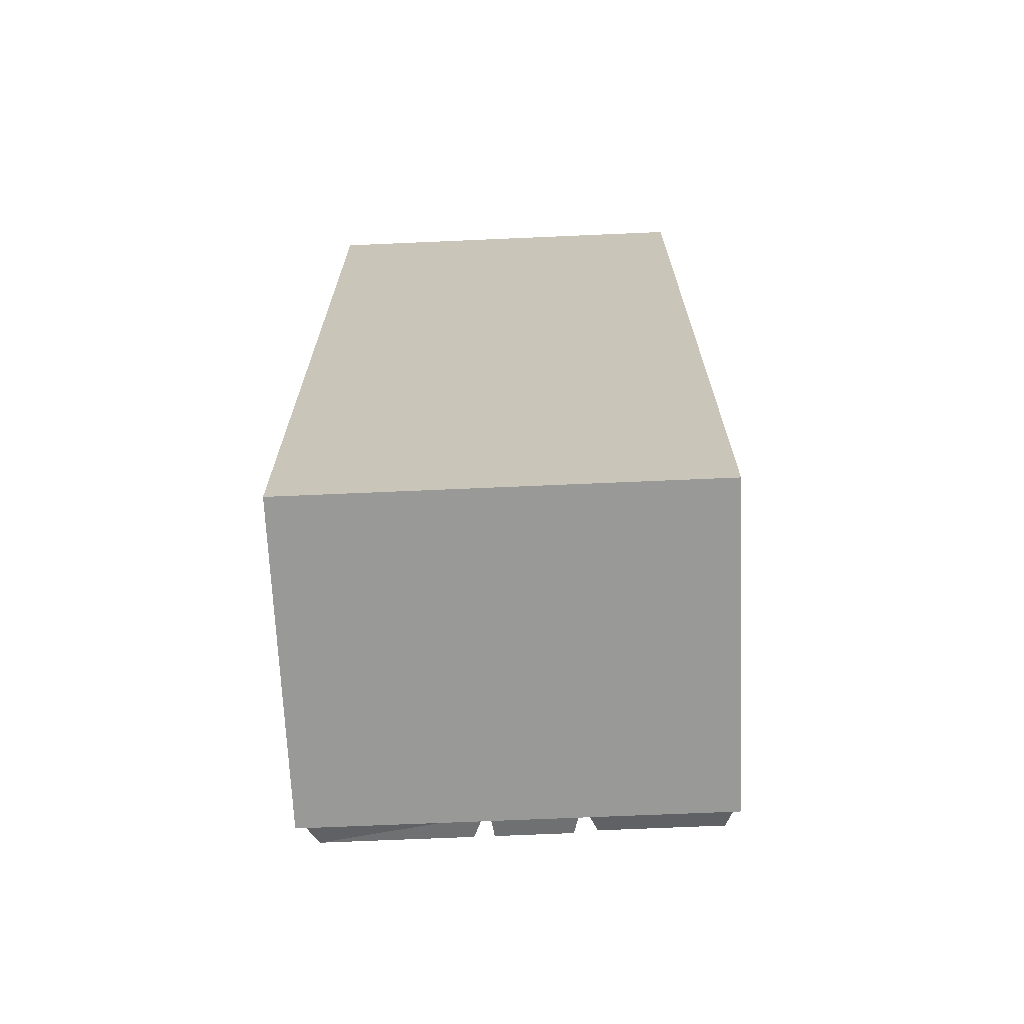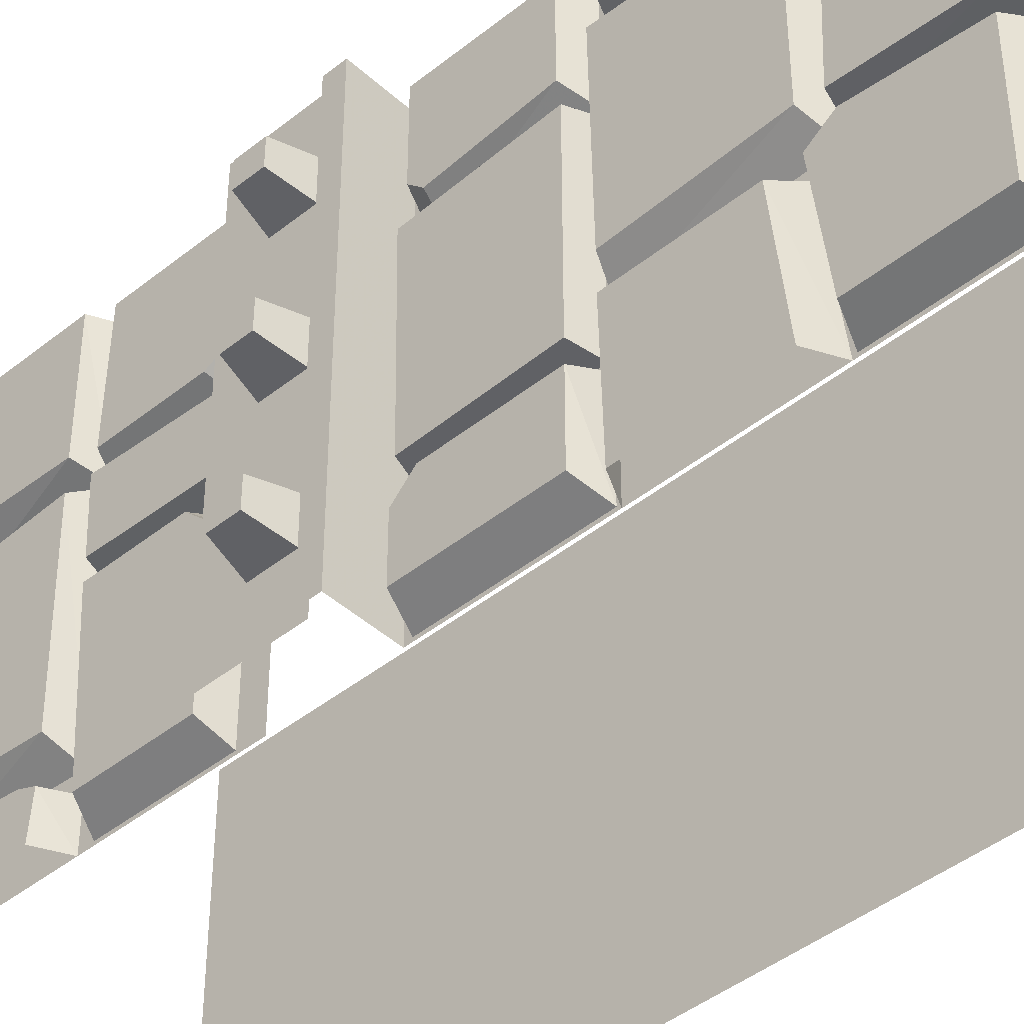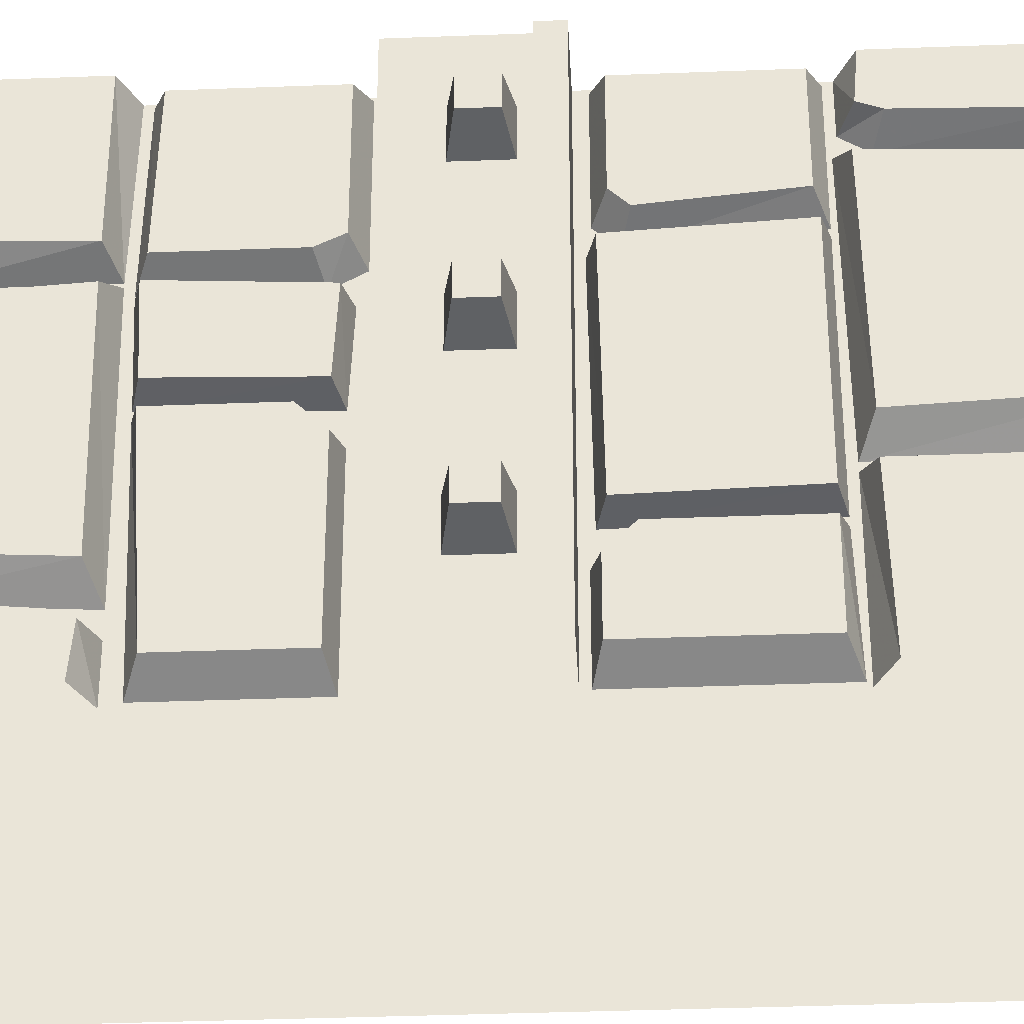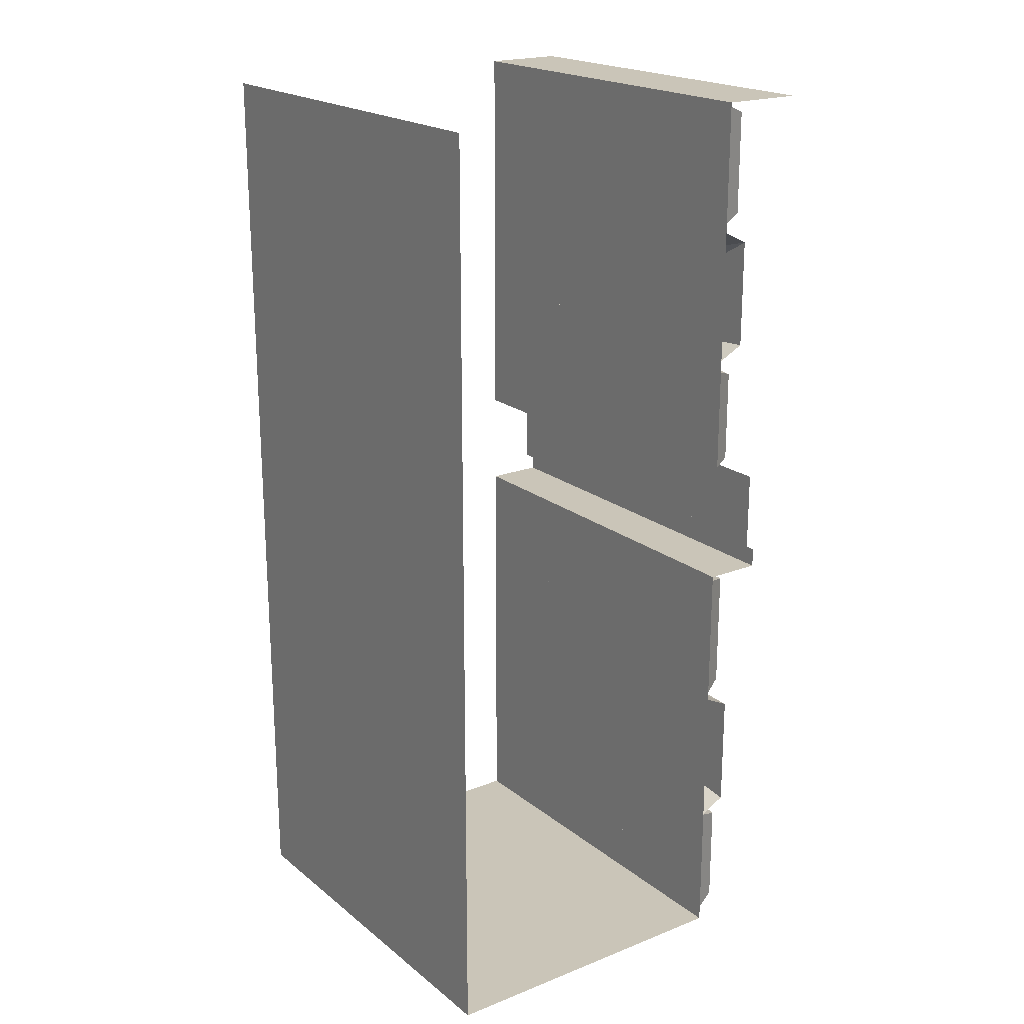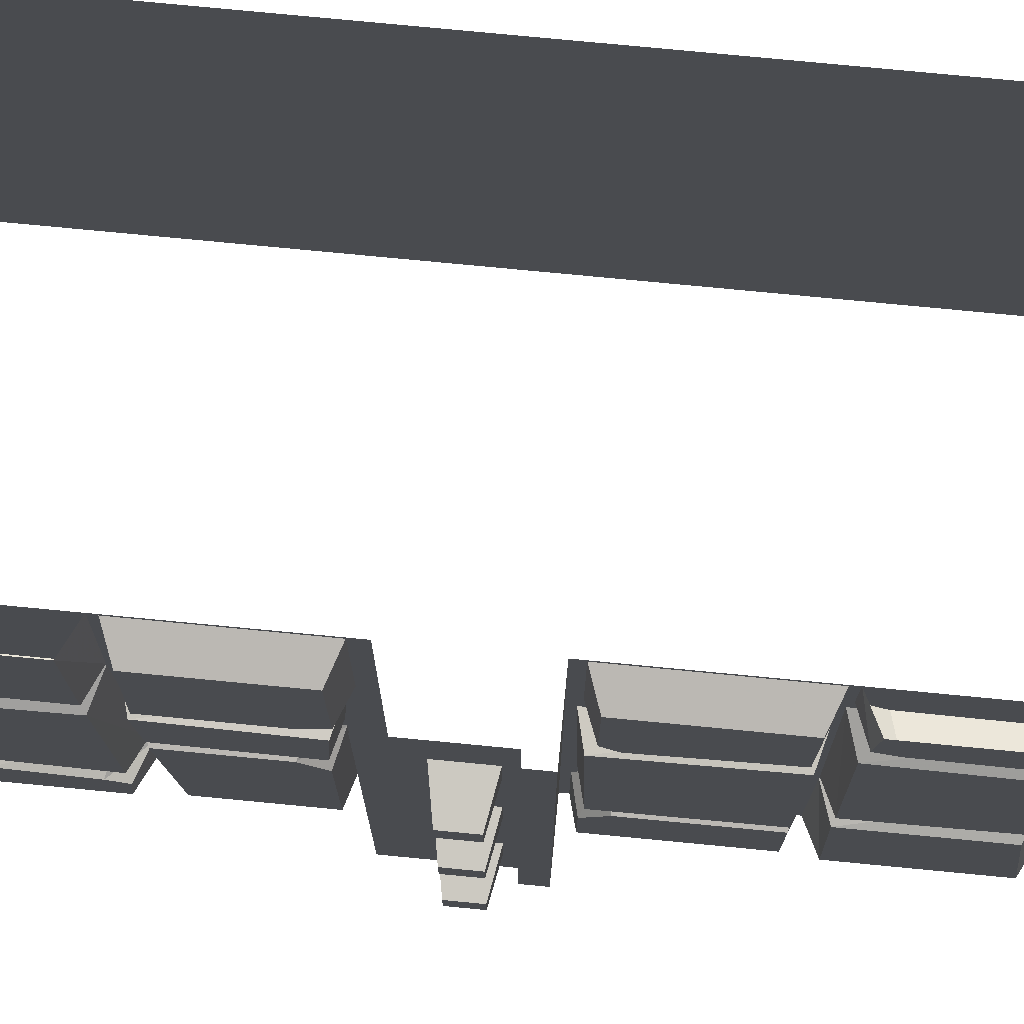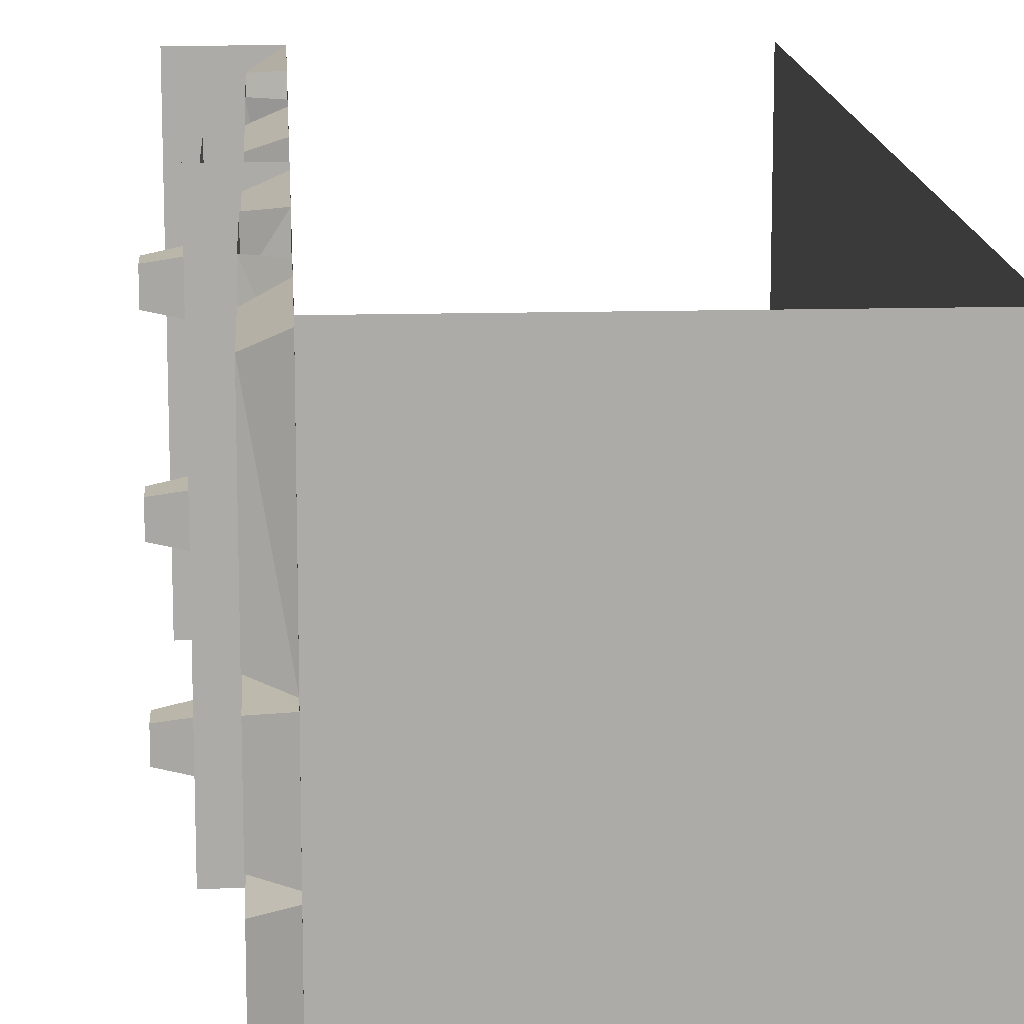
<metadata>
{"format":"obj","ext":"obj","renderer":"f3d","projection":"perspective","resolution":1024,"background":"white","views":[{"elev":-68.8,"azim":92.5,"up":"+Y"},{"elev":-43.7,"azim":-46.7,"up":"+Z"},{"elev":-36.3,"azim":-87.1,"up":"+Z"},{"elev":20.3,"azim":144.4,"up":"+Y"},{"elev":76.4,"azim":-84.5,"up":"+Z"},{"elev":14.0,"azim":-3.5,"up":"+Z"}]}
</metadata>
<code>
v -0.3594 -0.2969 0.4609
v -0.3594 -0.3203 0.1328
v -0.2969 -0.3359 0.1172
v -0.2969 -0.3125 0.4922
v -0.3594 -0.02344 0.4609
v -0.3594 -0.02344 0.08594
v -0.3594 -0.2734 0.08594
v -0.2969 -0.2891 0.0625
v -0.2969 0 0.5
v -0.2969 -0.007812 0.0625
v -0.3594 -0.3203 -0.09375
v -0.3594 -0.02344 -0.1094
v -0.2969 -0.007812 -0.125
v -0.2969 -0.3359 -0.1016
v -0.3594 -0.3125 0.04688
v -0.3594 -0.02344 0.03906
v -0.2969 -0.007812 0.04688
v -0.2969 -0.3281 0.05469
v -0.3594 -0.3047 -0.1719
v -0.3594 -0.2812 -0.4688
v -0.2969 -0.3047 -0.4922
v -0.2969 -0.3281 -0.1562
v -0.3594 -0.2734 -0.1406
v -0.3594 -0.03125 -0.4688
v -0.2969 -0.007812 -0.4922
v -0.2969 -0.2891 -0.1172
v -0.3594 -0.03125 -0.1641
v -0.2969 -0.007812 -0.1406
v -0.3594 -0.9297 -0.125
v -0.3594 -0.9297 -0.4609
v -0.2969 -0.9453 -0.4922
v -0.2969 -0.9453 -0.1094
v -0.3594 -0.8828 -0.07812
v -0.3594 -0.7031 -0.4609
v -0.2969 -0.6797 -0.4922
v -0.3594 -0.6797 -0.07812
v -0.2969 -0.6641 -0.05469
v -0.2969 -0.8984 -0.05469
v -0.3594 -0.6719 0.1328
v -0.3594 -0.9375 0.1172
v -0.2969 -0.9531 0.125
v -0.2969 -0.6562 0.1484
v -0.3594 -0.6797 -0.03125
v -0.3594 -0.9297 -0.03906
v -0.2969 -0.9453 -0.04688
v -0.2969 -0.6641 -0.03906
v -0.3594 -0.9453 0.4688
v -0.3594 -0.9453 0.2031
v -0.2969 -0.9688 0.1875
v -0.2969 -0.9688 0.4922
v -0.3594 -0.6875 0.4688
v -0.3594 -0.6797 0.1797
v -0.3594 -0.8984 0.1797
v -0.2969 -0.9141 0.1562
v -0.2969 -0.6641 0.4922
v -0.2969 -0.6562 0.1562
v -0.3594 -2 0.1484
v -0.3594 -2 0.4531
v -0.2969 -1.984 0.4844
v -0.2969 -1.984 0.1328
v -0.3594 -2.047 0.1016
v -0.3594 -2.25 0.4531
v -0.2969 -2.273 0.4844
v -0.3594 -2.25 0.1016
v -0.2969 -2.266 0.07812
v -0.2969 -2.031 0.07812
v -0.3594 -2.25 -0.125
v -0.3594 -1.992 -0.1094
v -0.2969 -1.977 -0.1172
v -0.2969 -2.266 -0.1406
v -0.3594 -2.25 0.05469
v -0.3594 -2 0.0625
v -0.2969 -1.984 0.07031
v -0.2969 -2.266 0.0625
v -0.3594 -1.984 -0.4688
v -0.3594 -1.953 -0.1953
v -0.2969 -1.93 -0.1797
v -0.2969 -1.961 -0.4922
v -0.3594 -2.242 -0.4688
v -0.3594 -2.242 -0.1797
v -0.3594 -2.008 -0.1562
v -0.2969 -1.992 -0.1328
v -0.2969 -2.266 -0.4922
v -0.2969 -2.266 -0.1562
v -0.3594 -1.617 0.3203
v -0.3594 -1.625 -0.1172
v -0.3594 -1.945 -0.1016
v -0.3594 -1.945 0.3047
v -0.2969 -1.969 0.3438
v -0.2969 -1.594 0.3594
v -0.2969 -1.602 -0.1562
v -0.2969 -1.969 -0.1406
v -0.3594 -0.625 -0.3125
v -0.3594 -0.6172 0.1328
v -0.3594 -0.3672 0.1172
v -0.3594 -0.3672 -0.2969
v -0.2969 -0.3438 -0.3359
v -0.2969 -0.6484 -0.3516
v -0.2969 -0.6406 0.1719
v -0.2969 -0.3438 0.1562
v -0.3594 -1.625 0.4062
v -0.3594 -1.633 0.5
v -0.2969 -1.602 0.5
v -0.2969 -1.602 0.3984
v -0.3594 -1.664 0.3906
v -0.3594 -1.922 0.5
v -0.3594 -1.938 0.3828
v -0.2969 -1.969 0.3594
v -0.2969 -1.953 0.5
v -0.2969 -1.648 0.3672
v -0.3594 -1.891 -0.1953
v -0.3594 -1.922 -0.5
v -0.2969 -1.953 -0.5
v -0.2969 -1.914 -0.1641
v -0.3594 -1.625 -0.1953
v -0.3594 -1.633 -0.5
v -0.2969 -1.602 -0.1719
v -0.2969 -1.602 -0.5
v -0.3594 -0.625 -0.4062
v -0.3594 -0.6172 -0.5
v -0.2969 -0.6484 -0.5
v -0.2969 -0.6484 -0.3984
v -0.3594 -0.5859 -0.3906
v -0.3594 -0.3516 -0.5
v -0.3594 -0.4219 -0.375
v -0.2969 -0.3906 -0.3516
v -0.2969 -0.3203 -0.5
v -0.2969 -0.6016 -0.3672
v -0.3594 -0.3828 0.2109
v -0.3594 -0.3516 0.5
v -0.2969 -0.3203 0.5
v -0.2969 -0.3594 0.1797
v -0.3594 -0.6172 0.2031
v -0.3594 -0.6172 0.5
v -0.2969 -0.6406 0.1797
v -0.2969 -0.6484 0.5
v -0.3594 -1.273 -0.4609
v -0.3594 -1.273 -0.3281
v -0.2969 -1.258 -0.3125
v -0.2969 -1.258 -0.4922
v -0.3594 -1.57 -0.4609
v -0.3594 -1.57 -0.2812
v -0.3594 -1.32 -0.2812
v -0.2969 -1.305 -0.2578
v -0.2969 -1.594 -0.4922
v -0.2969 -1.586 -0.2578
v -0.3594 -1.273 0.1875
v -0.3594 -1.57 0.2031
v -0.2969 -1.586 0.2188
v -0.2969 -1.258 0.1953
v -0.3594 -1.281 -0.2422
v -0.3594 -1.57 -0.2344
v -0.2969 -1.586 -0.2422
v -0.2969 -1.266 -0.25
v -0.3594 -1.289 0.2656
v -0.3594 -1.289 0.4688
v -0.2969 -1.266 0.4922
v -0.2969 -1.266 0.25
v -0.3594 -1.32 0.2344
v -0.3594 -1.562 0.4688
v -0.2969 -1.586 0.4922
v -0.2969 -1.305 0.2109
v -0.3594 -1.562 0.2578
v -0.2969 -1.586 0.2344
v -0.4375 -1.242 -0.5
v -0.4375 -1.242 0.5
v -0.4375 -1.195 0.5
v -0.4375 -1.195 -0.5
v -0.2969 -1.242 -0.5
v -0.2969 -1.242 0.5
v -0.2969 -2.289 -0.5
v -0.2969 -2.289 0.5
v -0.1953 -2.289 -0.5
v -0.1953 -2.289 0.5
v -0.0625 -2.289 -0.05469
v 0 -2.289 0.5
v 0.25 -2.289 -0.5
v 0.3203 -2.289 0.125
v 0.25 -2.289 0.5
v 0.5 -2.289 0.5
v 0.5 -2.289 -0.5
v 0.5 0 -0.5
v 0.5 0 0.5
v -0.2969 0 -0.5
v -0.2969 -1 -0.5
v -0.2969 -1 0.5
v -0.4141 -1.078 0.04688
v -0.4141 -1.078 -0.04688
v -0.5 -1.094 -0.03125
v -0.5 -1.094 0.03125
v -0.4141 -1.172 0.04688
v -0.5 -1.156 0.03125
v -0.4141 -1.172 -0.04688
v -0.5 -1.156 -0.03125
v -0.4141 -1.078 -0.2734
v -0.4141 -1.078 -0.3672
v -0.5 -1.094 -0.3516
v -0.5 -1.094 -0.2891
v -0.4141 -1.172 -0.2734
v -0.5 -1.156 -0.2891
v -0.4141 -1.172 -0.3672
v -0.5 -1.156 -0.3516
v -0.4141 -1.078 0.3672
v -0.4141 -1.078 0.2734
v -0.5 -1.094 0.2891
v -0.5 -1.094 0.3516
v -0.4141 -1.172 0.3672
v -0.5 -1.156 0.3516
v -0.4141 -1.172 0.2734
v -0.5 -1.156 0.2891
v -0.4141 -1.195 -0.5
v -0.4141 -1.195 0.5
v -0.4141 -1.125 0.5
v -0.4141 -1.125 -0.5
v -0.4141 -0.9844 0.5
v -0.4141 -0.9844 -0.5
v -0.4141 -1.008 0.04688
v -0.4141 -1.008 -0.04688
v -0.4141 -1.008 -0.2734
v -0.4141 -1.008 -0.3672
v -0.4141 -1.008 0.3672
v -0.4141 -1.008 0.2734
v -0.5 0 0.5
v -0.5 0 -0.5
v 0 -2.289 -0.5
f 1 2 3
f 1 3 4
f 2 7 8
f 2 8 3
f 11 14 15
f 15 14 18
f 19 20 21
f 19 21 22
f 19 22 23
f 23 22 26
f 79 83 80
f 80 83 84
f 93 98 94
f 94 98 99
f 106 107 108
f 106 108 109
f 111 112 113
f 111 113 114
f 141 145 142
f 142 145 146
f 148 152 153
f 148 153 149
f 160 163 164
f 160 164 161
f 1 4 5
f 1 5 6
f 1 6 7
f 1 7 2
f 5 4 9
f 5 9 6
f 6 9 10
f 6 10 7
f 7 10 8
f 11 12 13
f 11 13 14
f 11 15 12
f 12 15 16
f 12 16 17
f 12 17 13
f 15 18 16
f 16 18 17
f 19 23 20
f 20 23 24
f 20 24 25
f 20 25 21
f 23 26 27
f 23 27 24
f 24 27 28
f 24 28 25
f 27 26 28
f 75 76 77
f 75 77 78
f 75 78 79
f 75 79 80
f 75 80 81
f 75 81 76
f 76 81 82
f 76 82 77
f 79 78 83
f 80 84 81
f 81 84 82
f 93 94 95
f 93 95 96
f 93 96 97
f 93 97 98
f 94 99 95
f 95 99 100
f 95 100 96
f 96 100 97
f 101 102 103
f 101 103 104
f 101 104 105
f 101 105 102
f 102 105 106
f 106 105 107
f 105 104 110
f 105 110 107
f 107 110 108
f 111 114 115
f 111 115 116
f 111 116 112
f 115 114 117
f 115 117 116
f 116 117 118
f 137 138 139
f 137 139 140
f 137 140 141
f 137 141 142
f 137 142 143
f 137 143 138
f 138 143 144
f 138 144 139
f 141 140 145
f 142 146 143
f 143 146 144
f 147 148 149
f 147 149 150
f 147 150 151
f 147 151 148
f 148 151 152
f 151 150 154
f 151 154 152
f 152 154 153
f 155 156 157
f 155 157 158
f 155 158 159
f 155 159 156
f 156 159 160
f 156 160 161
f 156 161 157
f 159 158 162
f 159 162 163
f 159 163 160
f 163 162 164
f 29 30 31
f 29 31 32
f 29 32 33
f 33 32 38
f 47 48 49
f 47 49 50
f 48 53 54
f 48 54 49
f 29 33 30
f 30 33 34
f 30 34 35
f 30 35 31
f 34 36 37
f 34 37 35
f 36 33 38
f 36 38 37
f 47 50 51
f 47 51 52
f 47 52 53
f 47 53 48
f 51 50 55
f 51 55 52
f 52 55 56
f 52 56 53
f 53 56 54
f 33 36 34
f 39 40 41
f 39 41 42
f 39 42 43
f 39 43 40
f 40 43 44
f 44 43 46
f 44 46 45
f 43 42 46
f 176 175 177
f 176 177 178
f 176 178 179
f 175 225 177
f 40 44 45
f 40 45 41
f 179 178 180
f 180 178 181
f 178 177 181
f 57 58 59
f 57 59 60
f 57 60 61
f 57 61 58
f 58 61 62
f 58 62 63
f 58 63 59
f 64 61 66
f 64 66 65
f 61 60 66
f 61 64 62
f 174 173 175
f 174 175 176
f 175 173 225
f 62 64 65
f 62 65 63
f 67 68 69
f 67 69 70
f 67 71 68
f 68 71 72
f 68 72 73
f 68 73 69
f 72 71 74
f 72 74 73
f 85 86 87
f 85 87 88
f 85 88 89
f 85 89 90
f 85 90 86
f 86 90 91
f 86 91 87
f 87 91 92
f 119 123 120
f 120 123 124
f 124 123 125
f 124 125 126
f 124 126 127
f 123 128 125
f 125 128 126
f 129 130 131
f 129 131 132
f 129 132 133
f 129 133 134
f 129 134 130
f 133 132 135
f 67 70 71
f 71 70 74
f 87 92 88
f 88 92 89
f 119 120 121
f 119 121 122
f 119 122 123
f 123 122 128
f 133 135 134
f 134 135 136
f 165 166 167
f 165 167 168
f 166 165 169
f 166 169 170
f 191 192 193
f 193 192 194
f 199 200 201
f 201 200 202
f 207 208 209
f 209 208 210
f 170 169 171
f 170 171 172
f 172 171 173
f 172 173 174
f 9 184 185
f 9 185 186
f 180 181 182
f 180 182 183
f 188 187 217
f 188 217 218
f 196 195 219
f 196 219 220
f 204 203 221
f 204 221 222
f 187 188 189
f 187 189 190
f 187 190 191
f 191 190 192
f 193 194 188
f 188 194 189
f 189 194 190
f 190 194 192
f 195 196 197
f 195 197 198
f 195 198 199
f 199 198 200
f 201 202 196
f 196 202 197
f 197 202 198
f 198 202 200
f 203 204 205
f 203 205 206
f 203 206 207
f 207 206 208
f 209 210 204
f 204 210 205
f 205 210 206
f 206 210 208
f 211 212 213
f 211 213 214
f 214 213 215
f 214 215 216
f 9 223 224
f 9 224 184

</code>
